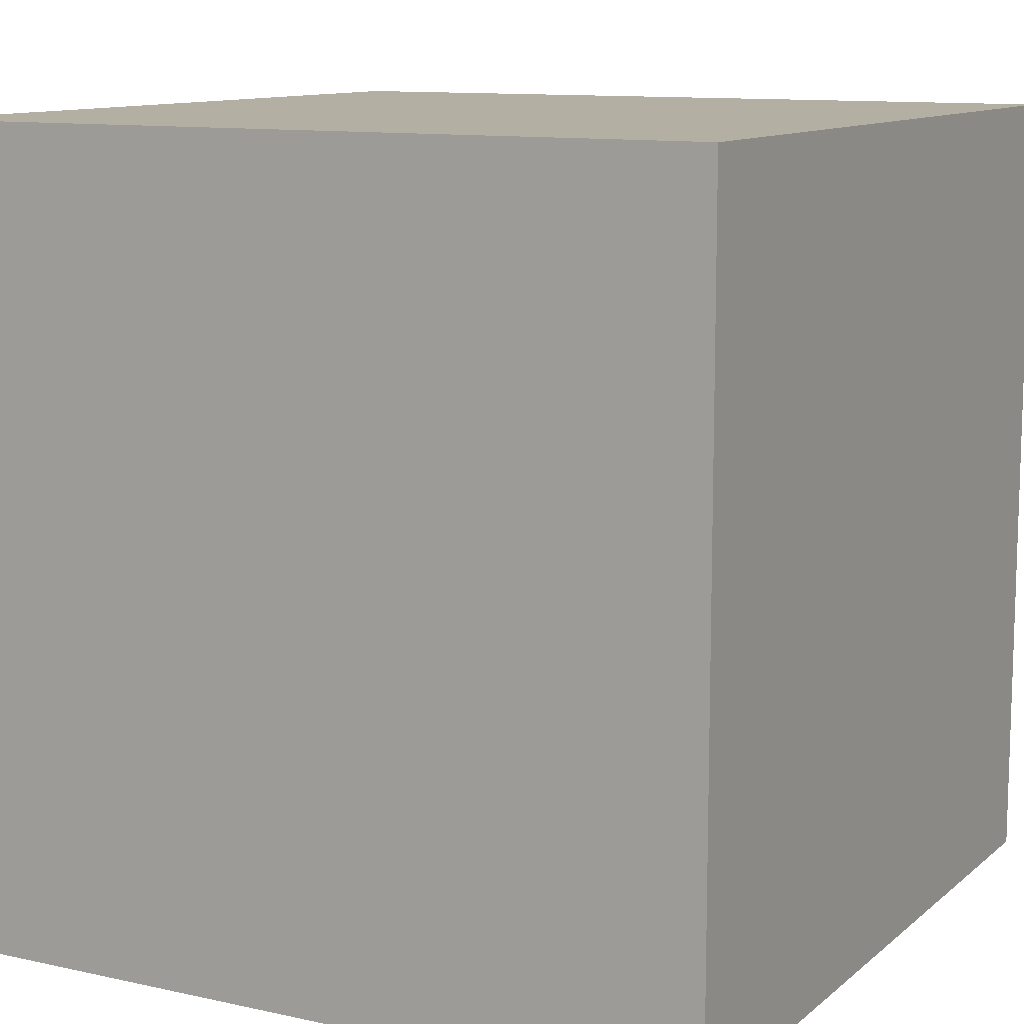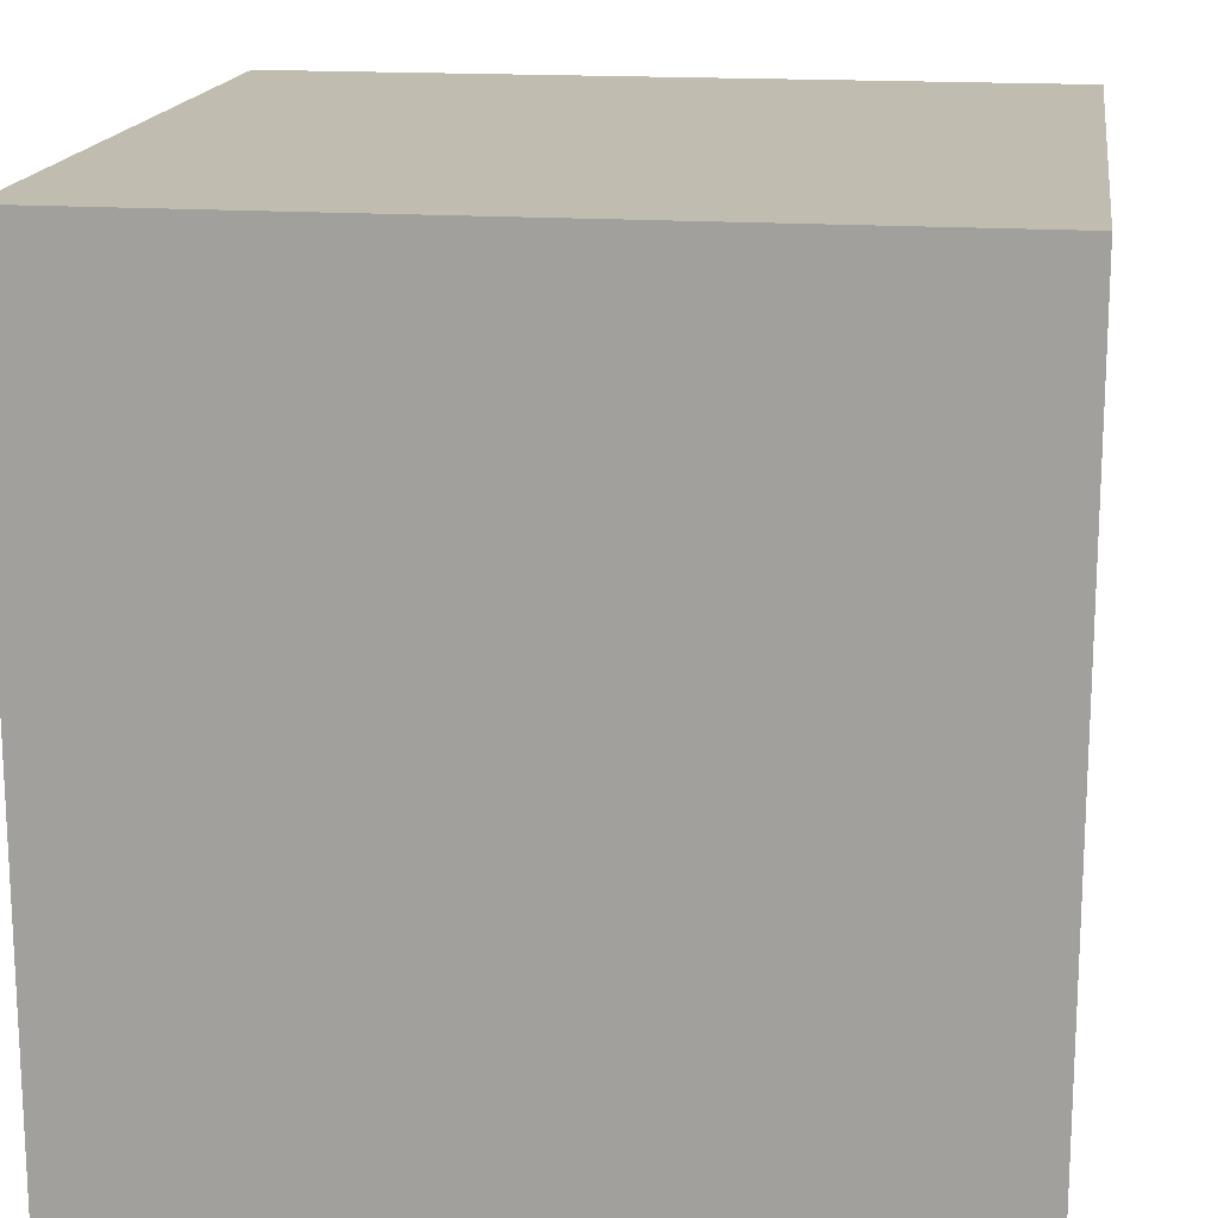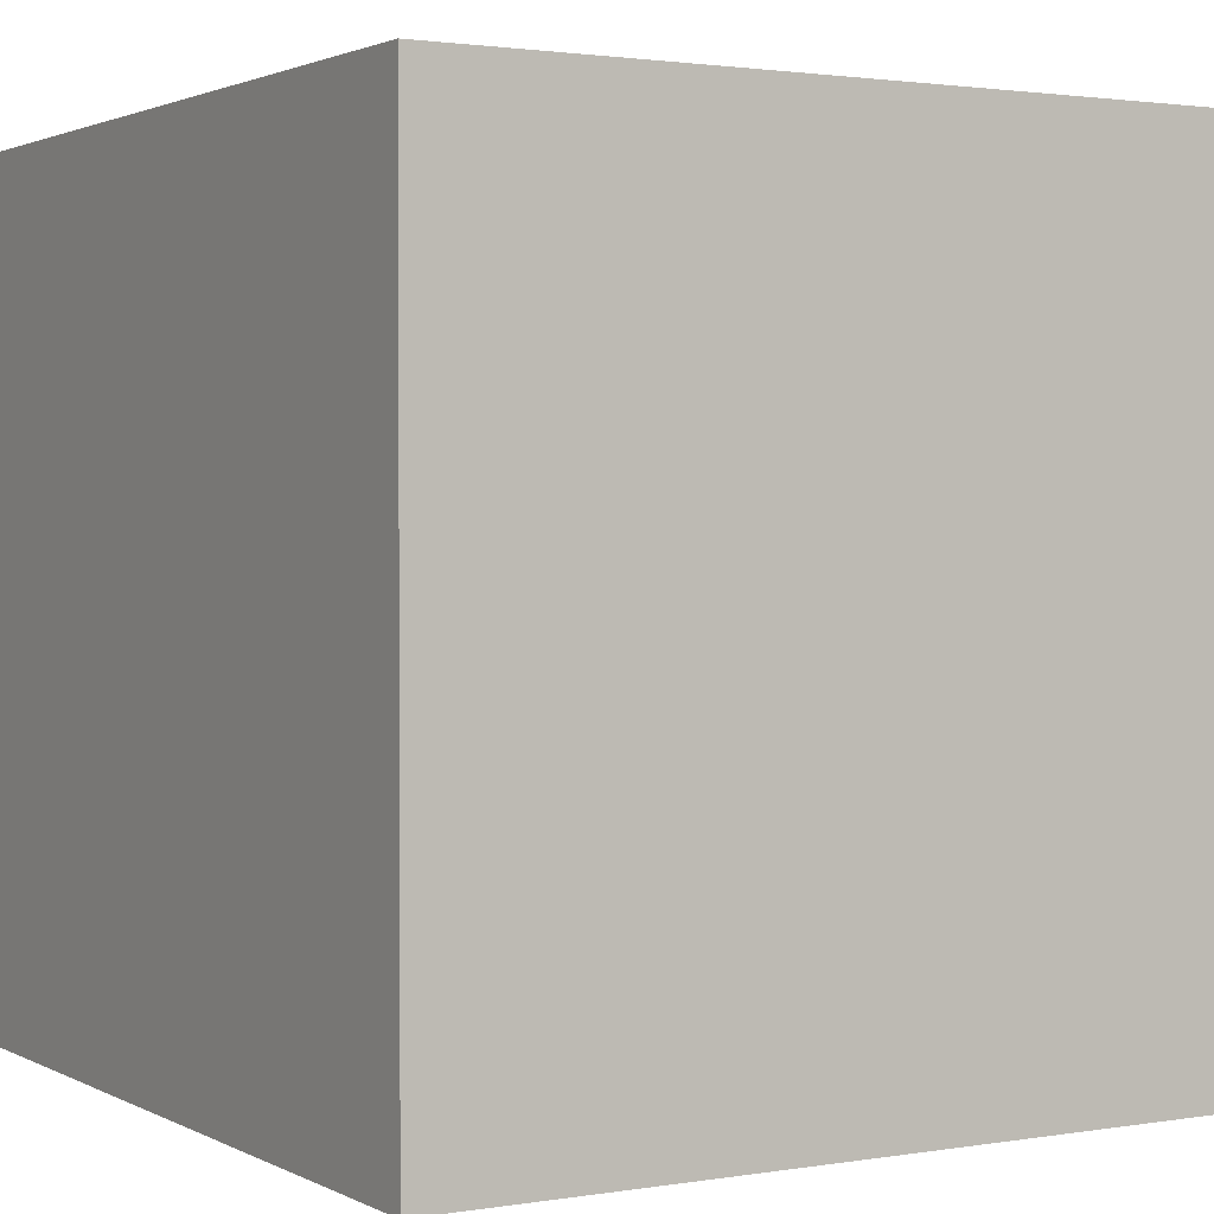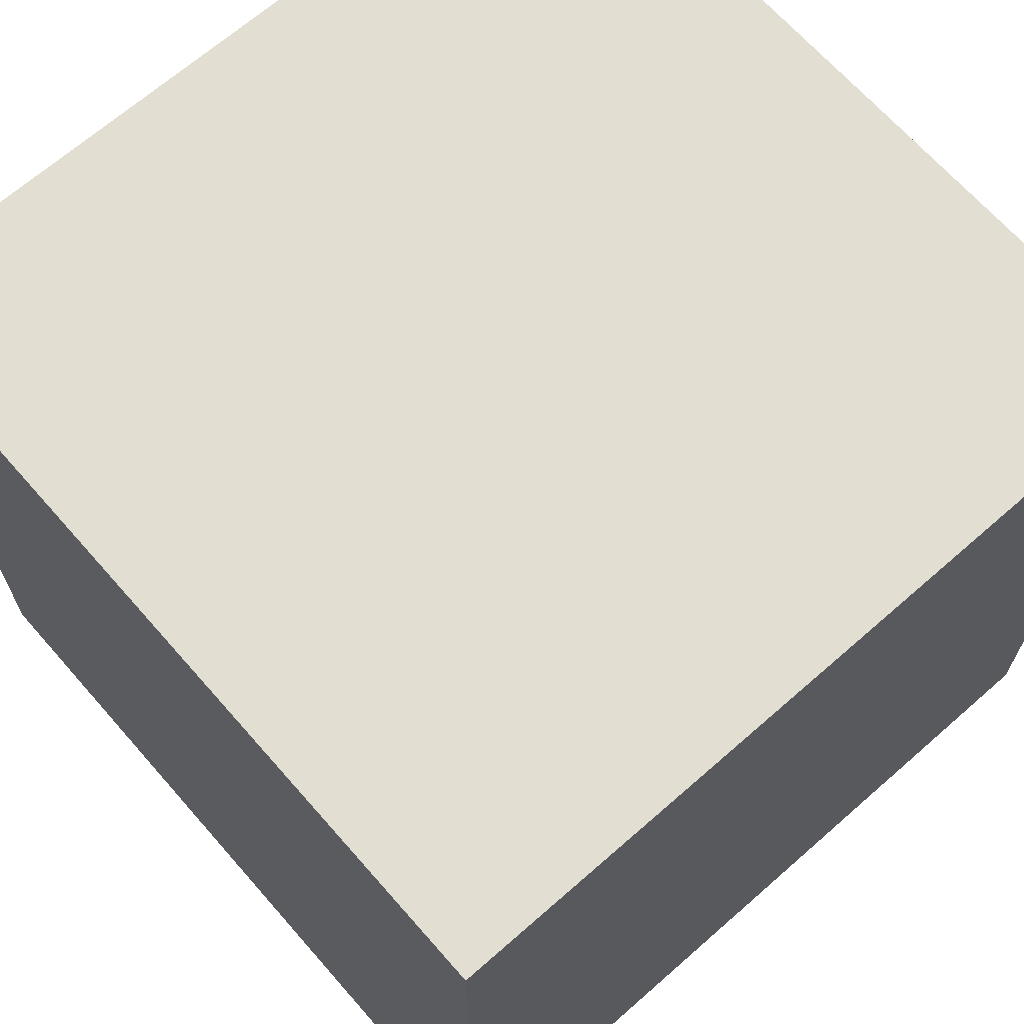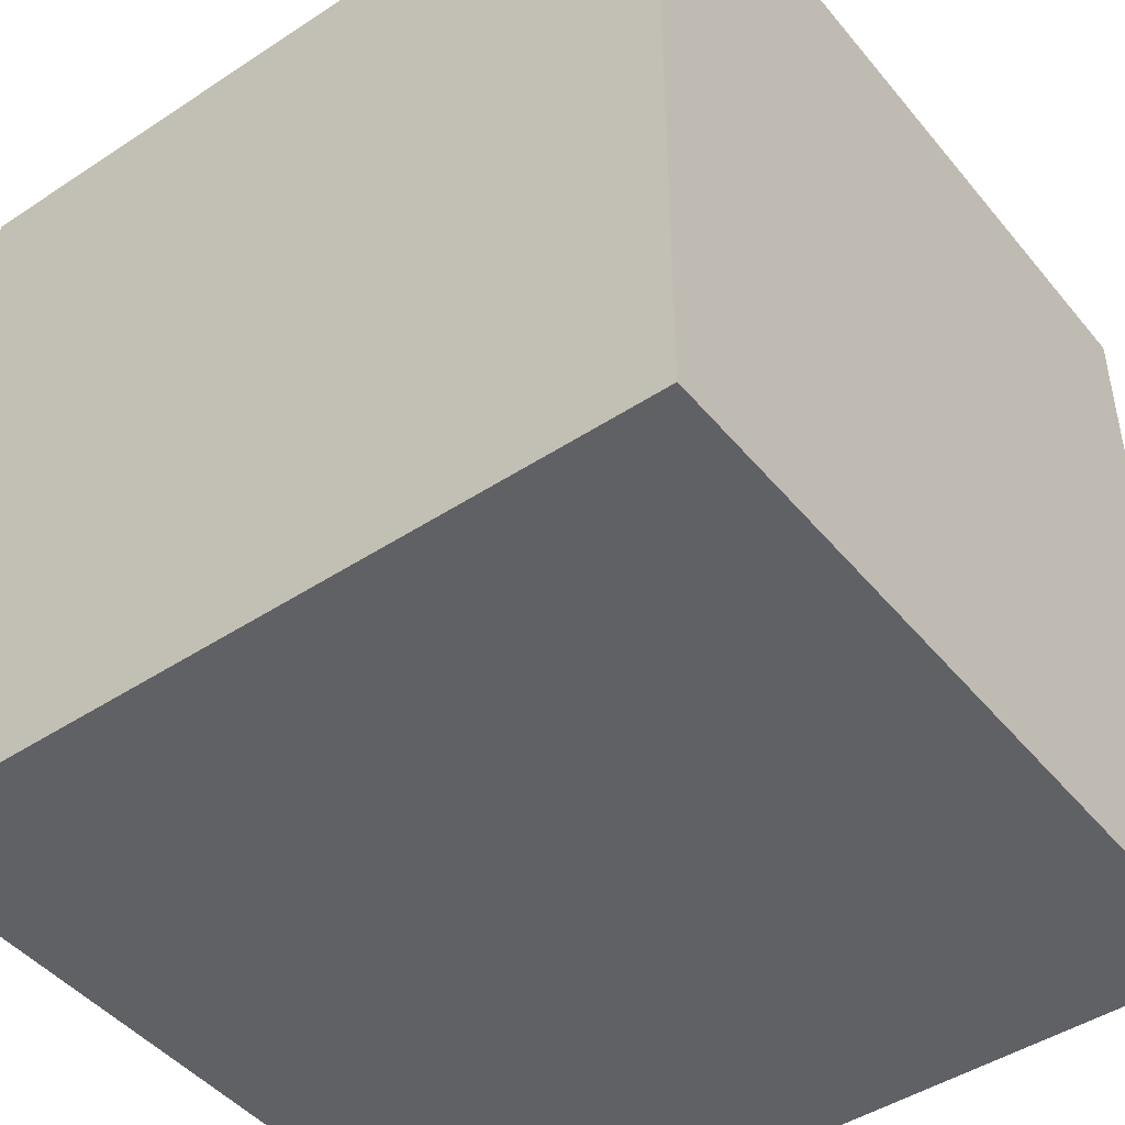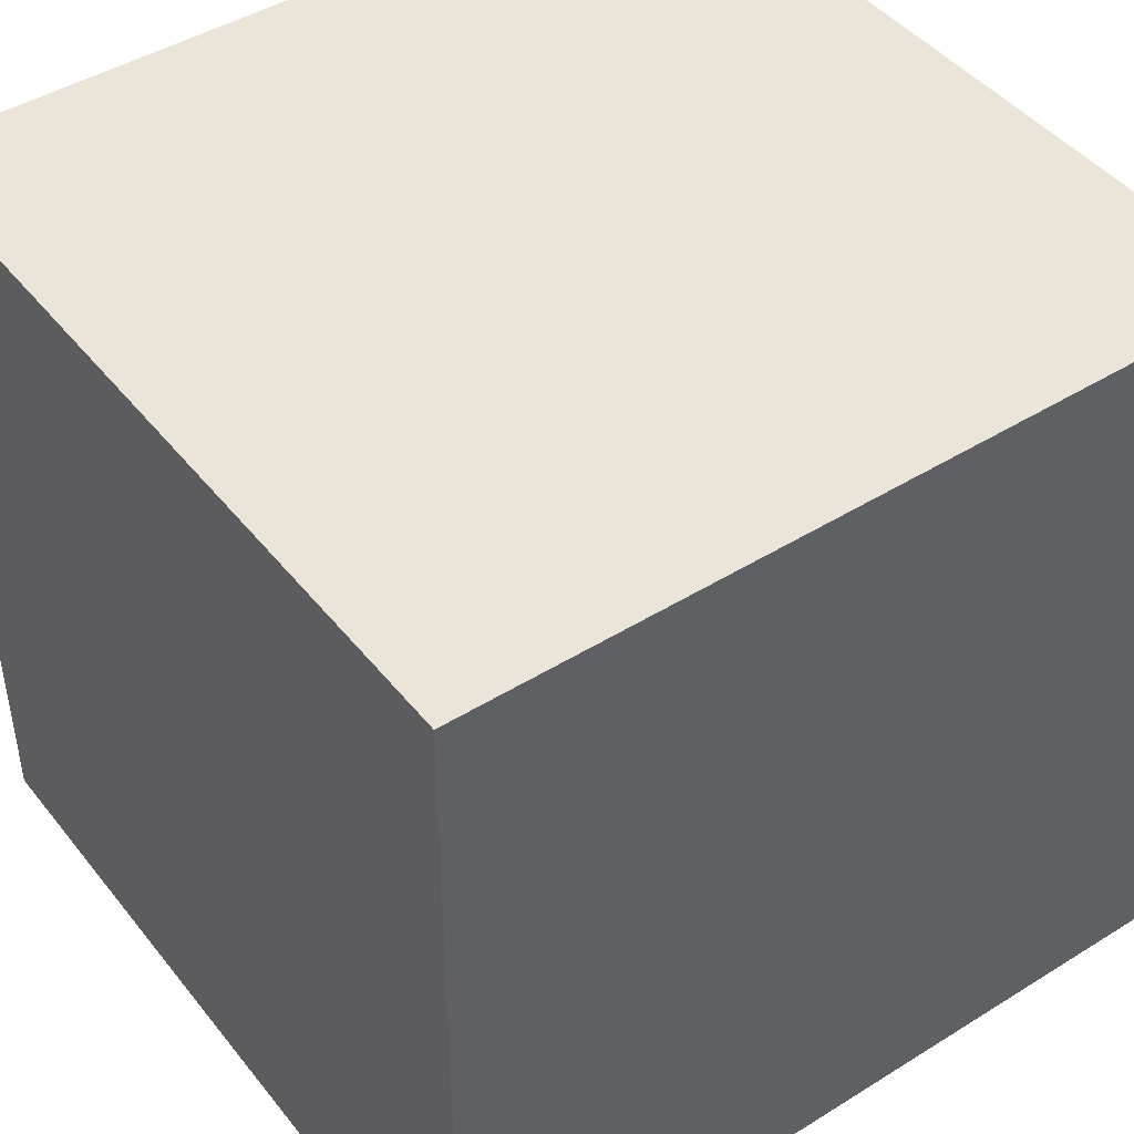
<metadata>
{"format":"obj","ext":"obj","renderer":"f3d","projection":"perspective","resolution":1024,"background":"white","views":[{"elev":11.1,"azim":118.5,"up":"+Z"},{"elev":16.5,"azim":-171.9,"up":"+Y"},{"elev":1.8,"azim":-120.6,"up":"+Y"},{"elev":67.6,"azim":138.7,"up":"+Z"},{"elev":-45.9,"azim":-143.0,"up":"+Z"},{"elev":44.9,"azim":54.2,"up":"+Y"}]}
</metadata>
<code>
o Cube.014
v -1 -1 1
v -1 1 1
v -1 -1 -1
v -1 1 -1
v 1 -1 1
v 1 1 1
v 1 -1 -1
v 1 1 -1
f 2 3 1
f 4 7 3
f 8 5 7
f 6 1 5
f 7 1 3
f 4 6 8
f 2 4 3
f 4 8 7
f 8 6 5
f 6 2 1
f 7 5 1
f 4 2 6

</code>
